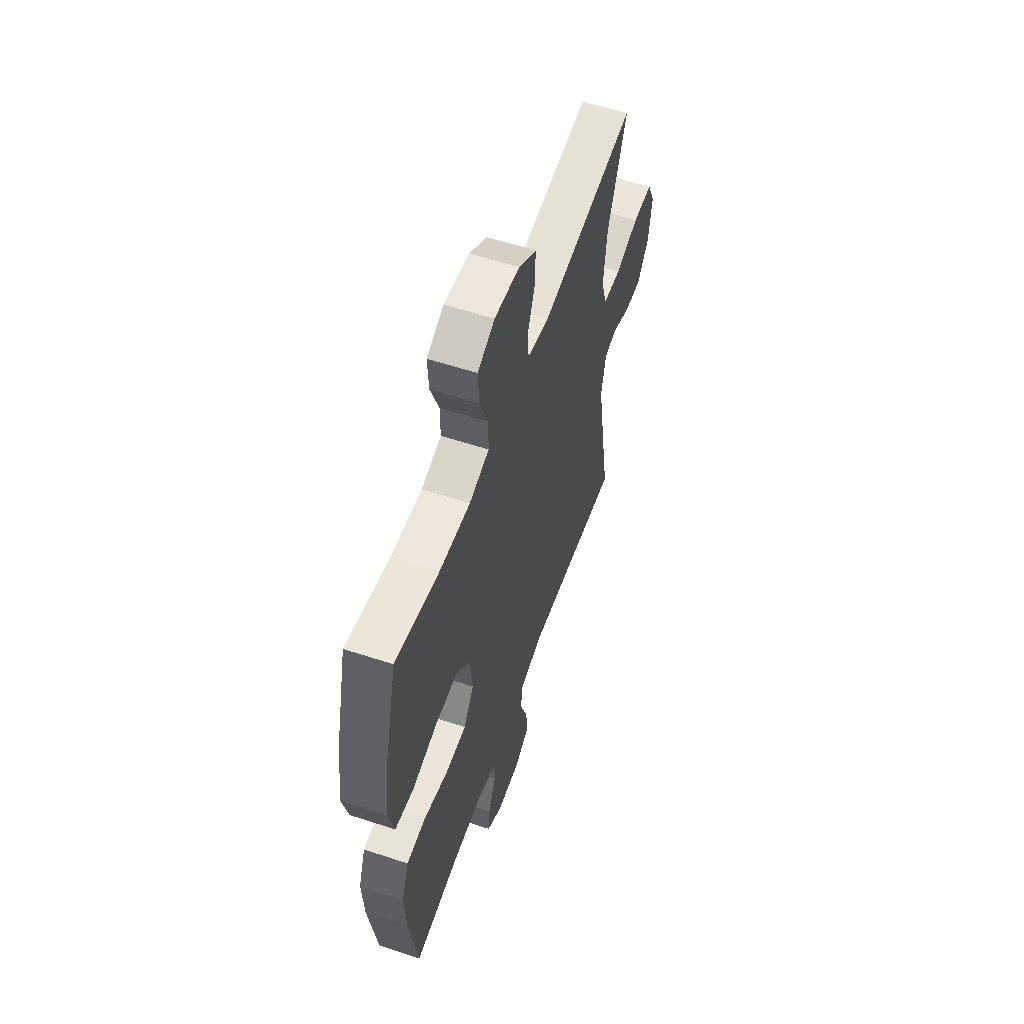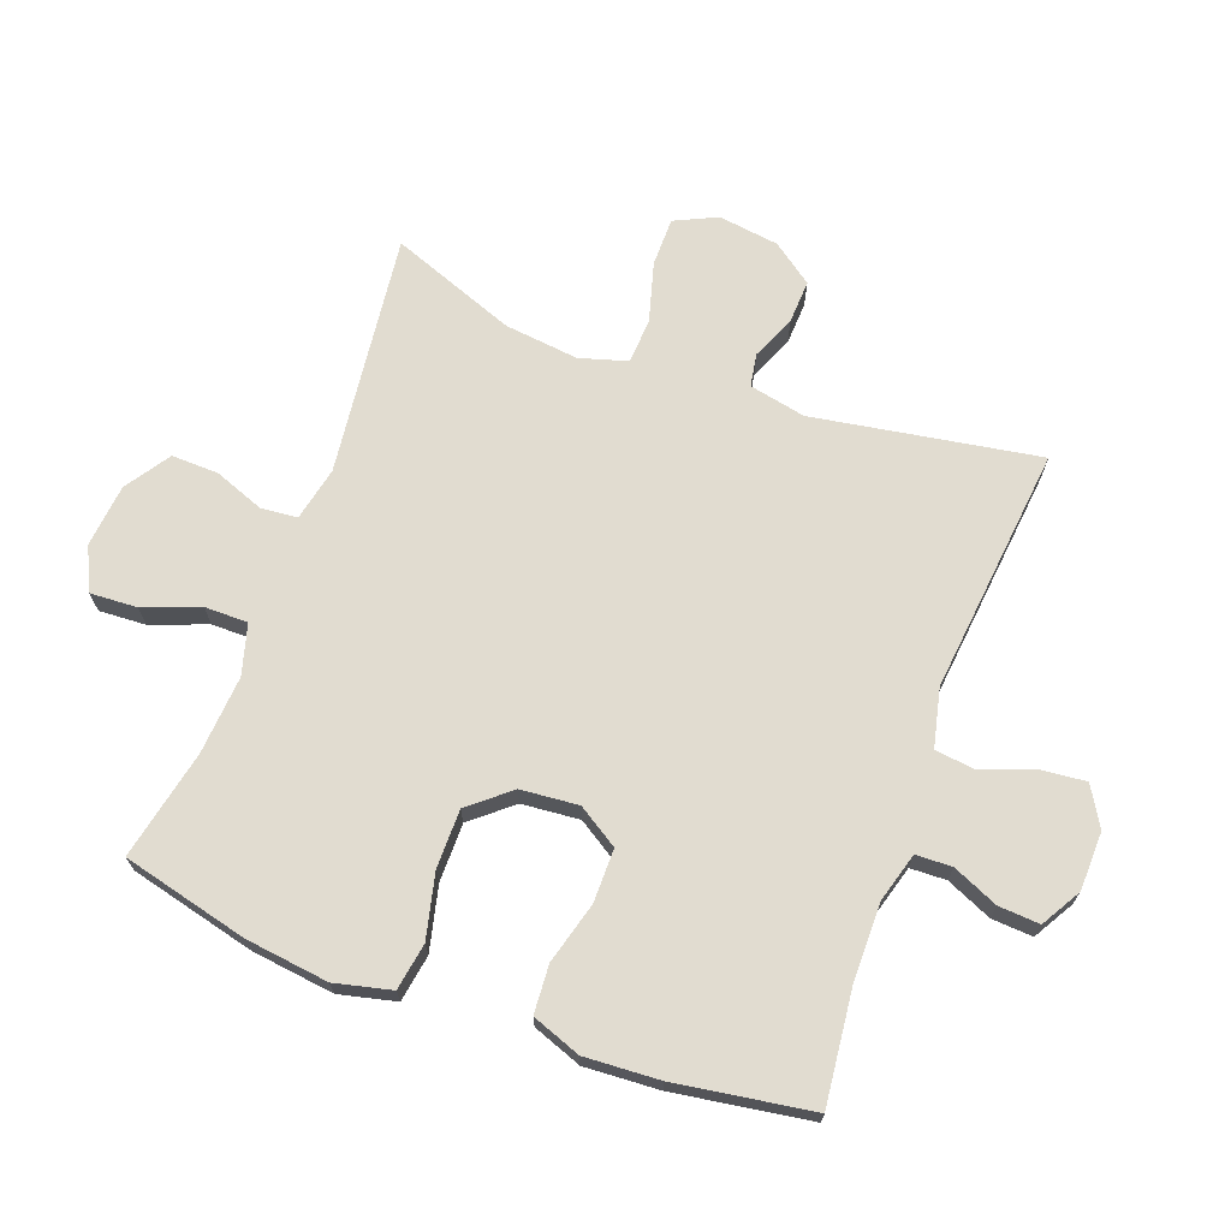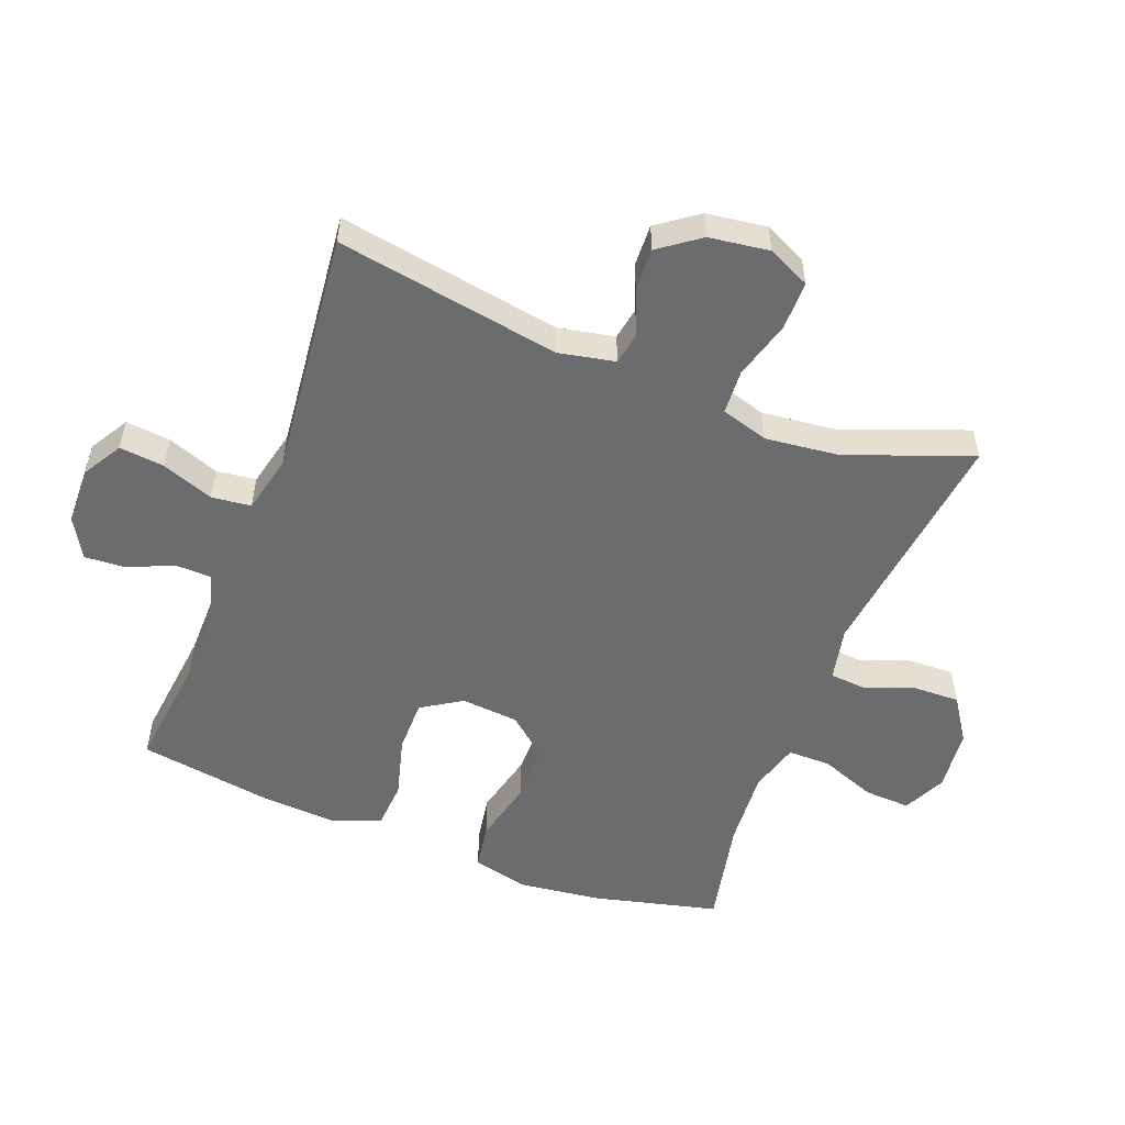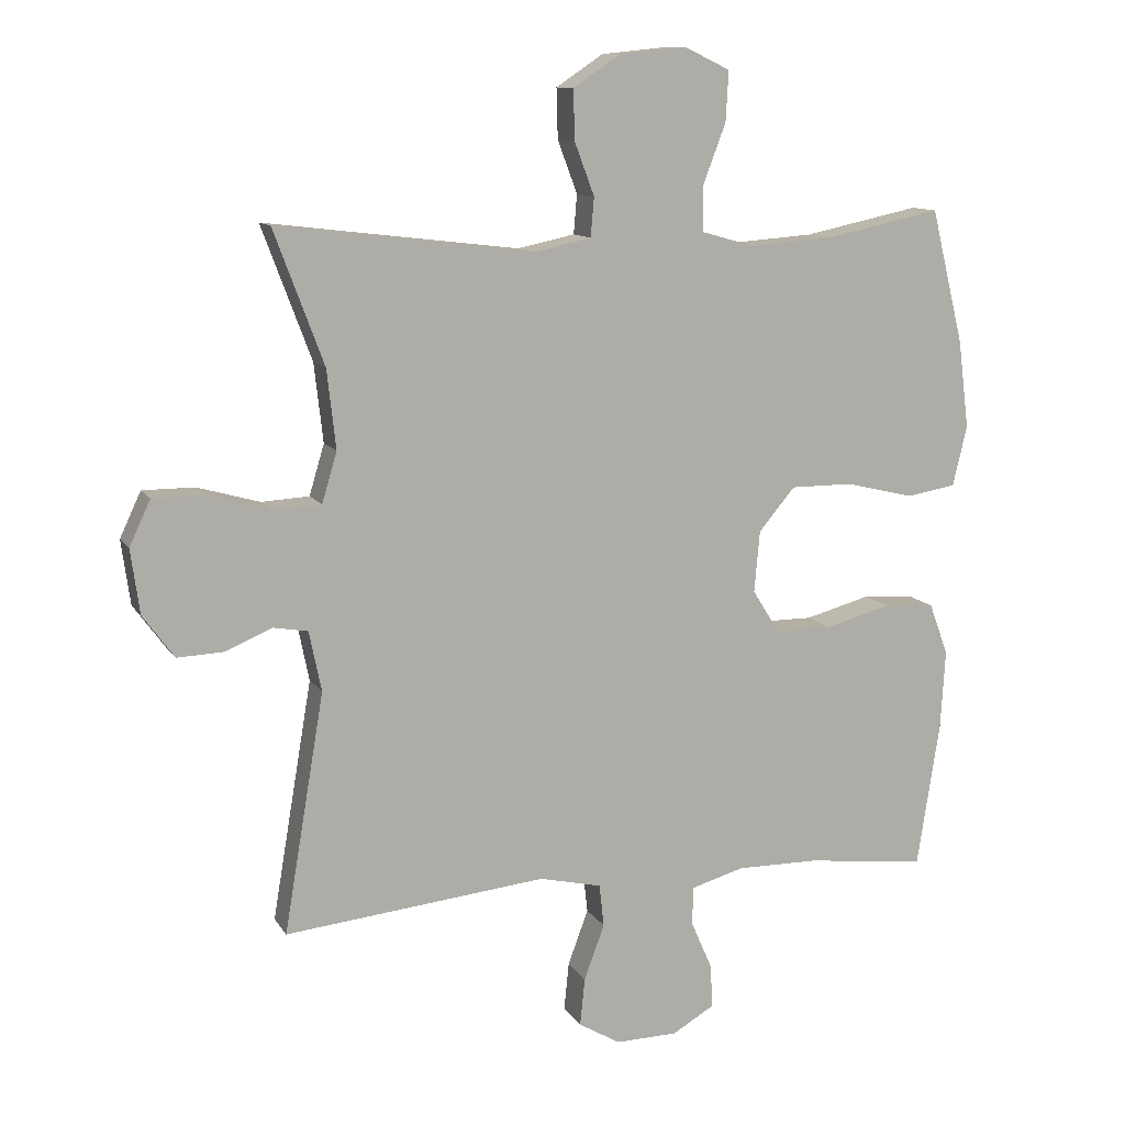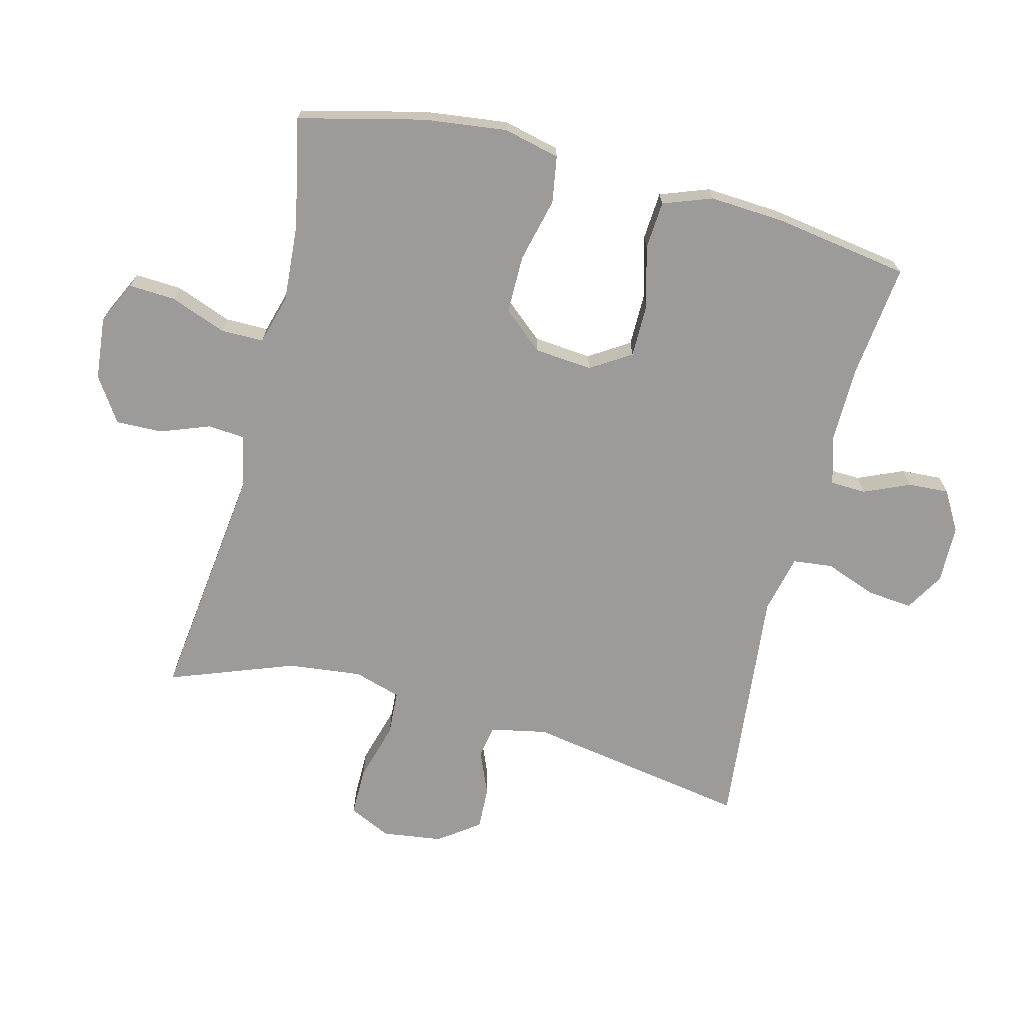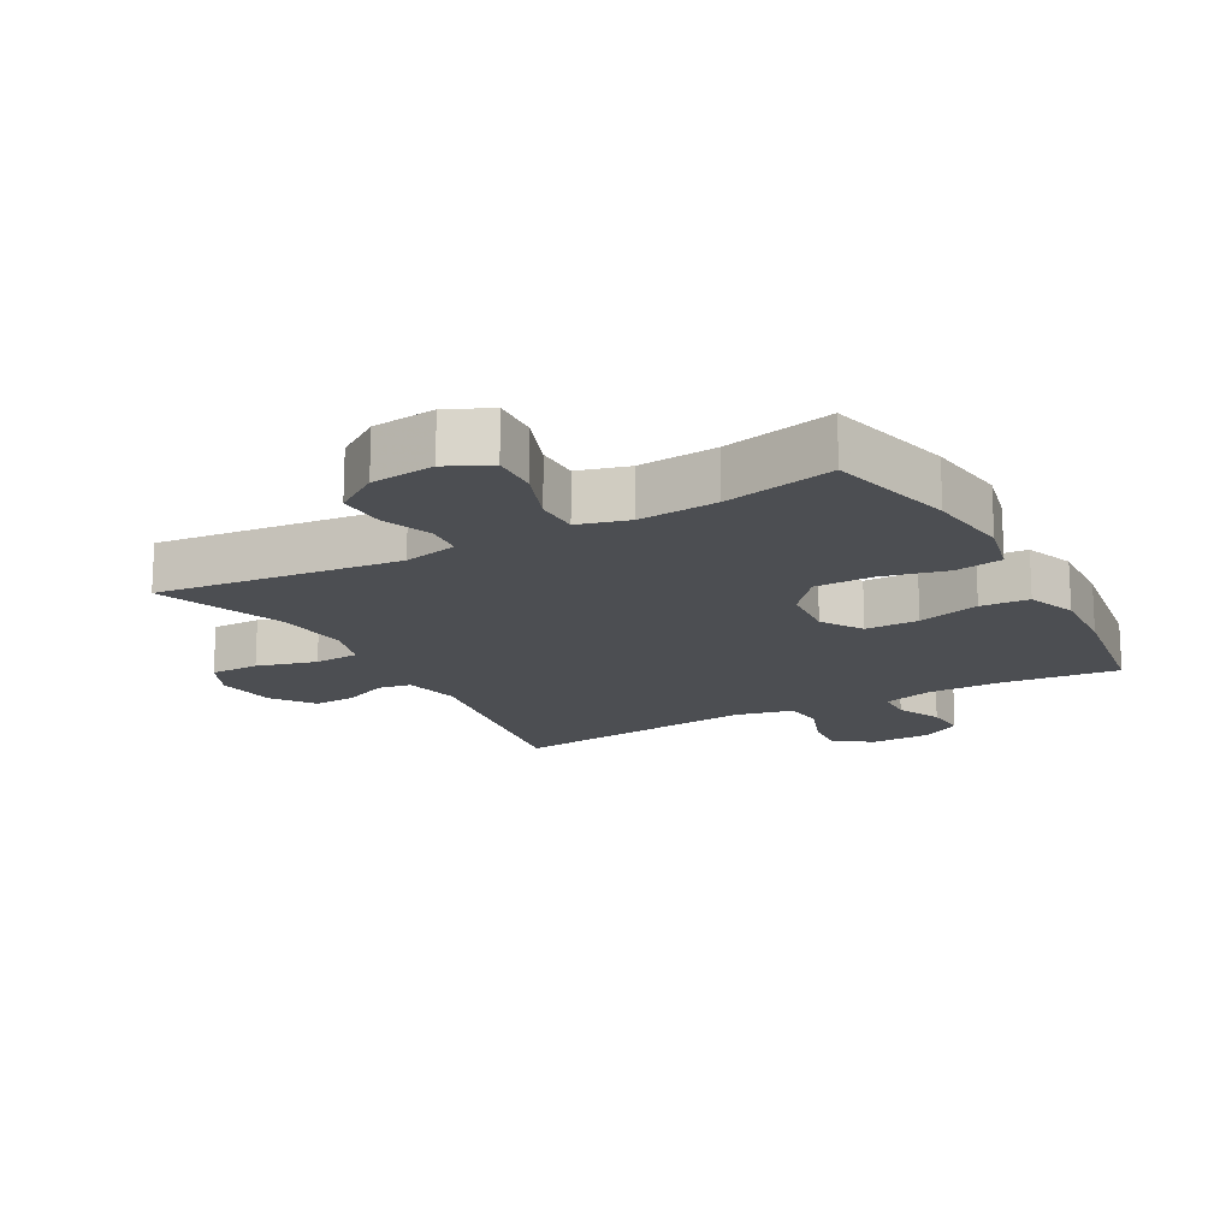
<metadata>
{"format":"obj","ext":"obj","renderer":"f3d","projection":"perspective","resolution":1024,"background":"white","views":[{"elev":57.4,"azim":109.0,"up":"+Z"},{"elev":69.4,"azim":110.3,"up":"+Y"},{"elev":-53.6,"azim":-111.1,"up":"+Y"},{"elev":11.2,"azim":-19.8,"up":"+Z"},{"elev":-69.8,"azim":75.6,"up":"+Y"},{"elev":-16.5,"azim":29.1,"up":"+Y"}]}
</metadata>
<code>
v -0.5 0.07 -0.5
v -0.441 0.07 -0.15
v -0.459 0.07 -0.062
v -0.51 0.07 -0.053
v -0.579 0.07 -0.082
v -0.646 0.07 -0.085
v -0.692 0.07 -0.022
v -0.705 0.07 0.072
v -0.674 0.07 0.138
v -0.598 0.07 0.138
v -0.506 0.07 0.112
v -0.436 0.07 0.116
v -0.414 0.07 0.19
v -0.427 0.07 0.305
v -0.5 0.07 0.5
v -0.125 0.07 0.455
v -0.041 0.07 0.473
v -0.036 0.07 0.53
v -0.065 0.07 0.607
v -0.067 0.07 0.68
v 0.002 0.07 0.726
v 0.1 0.07 0.736
v 0.167 0.07 0.704
v 0.163 0.07 0.631
v 0.13 0.07 0.544
v 0.13 0.07 0.477
v 0.208 0.07 0.455
v 0.33 0.07 0.464
v 0.5 0.07 0.5
v 0.548 0.07 0.304
v 0.564 0.07 0.175
v 0.543 0.07 0.087
v 0.47 0.07 0.075
v 0.37 0.07 0.099
v 0.279 0.07 0.099
v 0.226 0.07 0.036
v 0.218 0.07 -0.054
v 0.258 0.07 -0.117
v 0.341 0.07 -0.117
v 0.437 0.07 -0.091
v 0.512 0.07 -0.096
v 0.54 0.07 -0.172
v 0.533 0.07 -0.288
v 0.5 0.07 -0.5
v 0.322 0.07 -0.48
v 0.203 0.07 -0.479
v 0.126 0.07 -0.501
v 0.124 0.07 -0.557
v 0.155 0.07 -0.628
v 0.159 0.07 -0.692
v 0.097 0.07 -0.728
v 0.006 0.07 -0.73
v -0.055 0.07 -0.694
v -0.048 0.07 -0.624
v -0.018 0.07 -0.543
v -0.025 0.07 -0.481
v -0.116 0.07 -0.46
v -0.5 0 -0.5
v -0.441 0 -0.15
v -0.459 0 -0.062
v -0.51 0 -0.053
v -0.579 0 -0.082
v -0.646 0 -0.085
v -0.692 0 -0.022
v -0.705 0 0.072
v -0.674 0 0.138
v -0.598 0 0.138
v -0.506 0 0.112
v -0.436 0 0.116
v -0.414 0 0.19
v -0.427 0 0.305
v -0.5 0 0.5
v -0.125 0 0.455
v -0.041 0 0.473
v -0.036 0 0.53
v -0.065 0 0.607
v -0.067 0 0.68
v 0.002 0 0.726
v 0.1 0 0.736
v 0.167 0 0.704
v 0.163 0 0.631
v 0.13 0 0.544
v 0.13 0 0.477
v 0.208 0 0.455
v 0.33 0 0.464
v 0.5 0 0.5
v 0.548 0 0.304
v 0.564 0 0.175
v 0.543 0 0.087
v 0.47 0 0.075
v 0.37 0 0.099
v 0.279 0 0.099
v 0.226 0 0.036
v 0.218 0 -0.054
v 0.258 0 -0.117
v 0.341 0 -0.117
v 0.437 0 -0.091
v 0.512 0 -0.096
v 0.54 0 -0.172
v 0.533 0 -0.288
v 0.5 0 -0.5
v 0.322 0 -0.48
v 0.203 0 -0.479
v 0.126 0 -0.501
v 0.124 0 -0.557
v 0.155 0 -0.628
v 0.159 0 -0.692
v 0.097 0 -0.728
v 0.006 0 -0.73
v -0.055 0 -0.694
v -0.048 0 -0.624
v -0.018 0 -0.543
v -0.025 0 -0.481
v -0.116 0 -0.46
f 52 53 54 55
f 52 55 56
f 51 52 56
f 48 49 50 51
f 47 48 51 56
f 46 47 56 57
f 42 43 44 45
f 42 45 46 57
f 39 40 41 42
f 38 39 42 57
f 31 32 33 34
f 31 34 35
f 28 29 30 31
f 27 28 31 35
f 26 27 35 36
f 22 23 24 25
f 22 25 26
f 21 22 26
f 18 19 20 21
f 17 18 21 26
f 16 17 26 36
f 14 15 16 36
f 8 9 10 11
f 8 11 12
f 7 8 12
f 4 5 6 7
f 4 7 12
f 3 4 12
f 2 3 12 13
f 37 38 57 1
f 13 14 36 37
f 2 13 37
f 1 2 37
f 112 111 110 109
f 113 112 109
f 113 109 108
f 108 107 106 105
f 113 108 105 104
f 114 113 104 103
f 102 101 100 99
f 114 103 102 99
f 99 98 97 96
f 114 99 96 95
f 91 90 89 88
f 92 91 88
f 88 87 86 85
f 92 88 85 84
f 93 92 84 83
f 82 81 80 79
f 83 82 79
f 83 79 78
f 78 77 76 75
f 83 78 75 74
f 93 83 74 73
f 93 73 72 71
f 68 67 66 65
f 69 68 65
f 69 65 64
f 64 63 62 61
f 69 64 61
f 69 61 60
f 70 69 60 59
f 58 114 95 94
f 94 93 71 70
f 94 70 59
f 94 59 58
f 1 58 59 2
f 2 59 60 3
f 3 60 61 4
f 4 61 62 5
f 5 62 63 6
f 6 63 64 7
f 7 64 65 8
f 8 65 66 9
f 9 66 67 10
f 10 67 68 11
f 11 68 69 12
f 12 69 70 13
f 13 70 71 14
f 14 71 72 15
f 15 72 73 16
f 16 73 74 17
f 17 74 75 18
f 18 75 76 19
f 19 76 77 20
f 20 77 78 21
f 21 78 79 22
f 22 79 80 23
f 23 80 81 24
f 24 81 82 25
f 25 82 83 26
f 26 83 84 27
f 27 84 85 28
f 28 85 86 29
f 29 86 87 30
f 30 87 88 31
f 31 88 89 32
f 32 89 90 33
f 33 90 91 34
f 34 91 92 35
f 35 92 93 36
f 36 93 94 37
f 37 94 95 38
f 38 95 96 39
f 39 96 97 40
f 40 97 98 41
f 41 98 99 42
f 42 99 100 43
f 43 100 101 44
f 44 101 102 45
f 45 102 103 46
f 46 103 104 47
f 47 104 105 48
f 48 105 106 49
f 49 106 107 50
f 50 107 108 51
f 51 108 109 52
f 52 109 110 53
f 53 110 111 54
f 54 111 112 55
f 55 112 113 56
f 56 113 114 57
f 57 114 58 1

</code>
